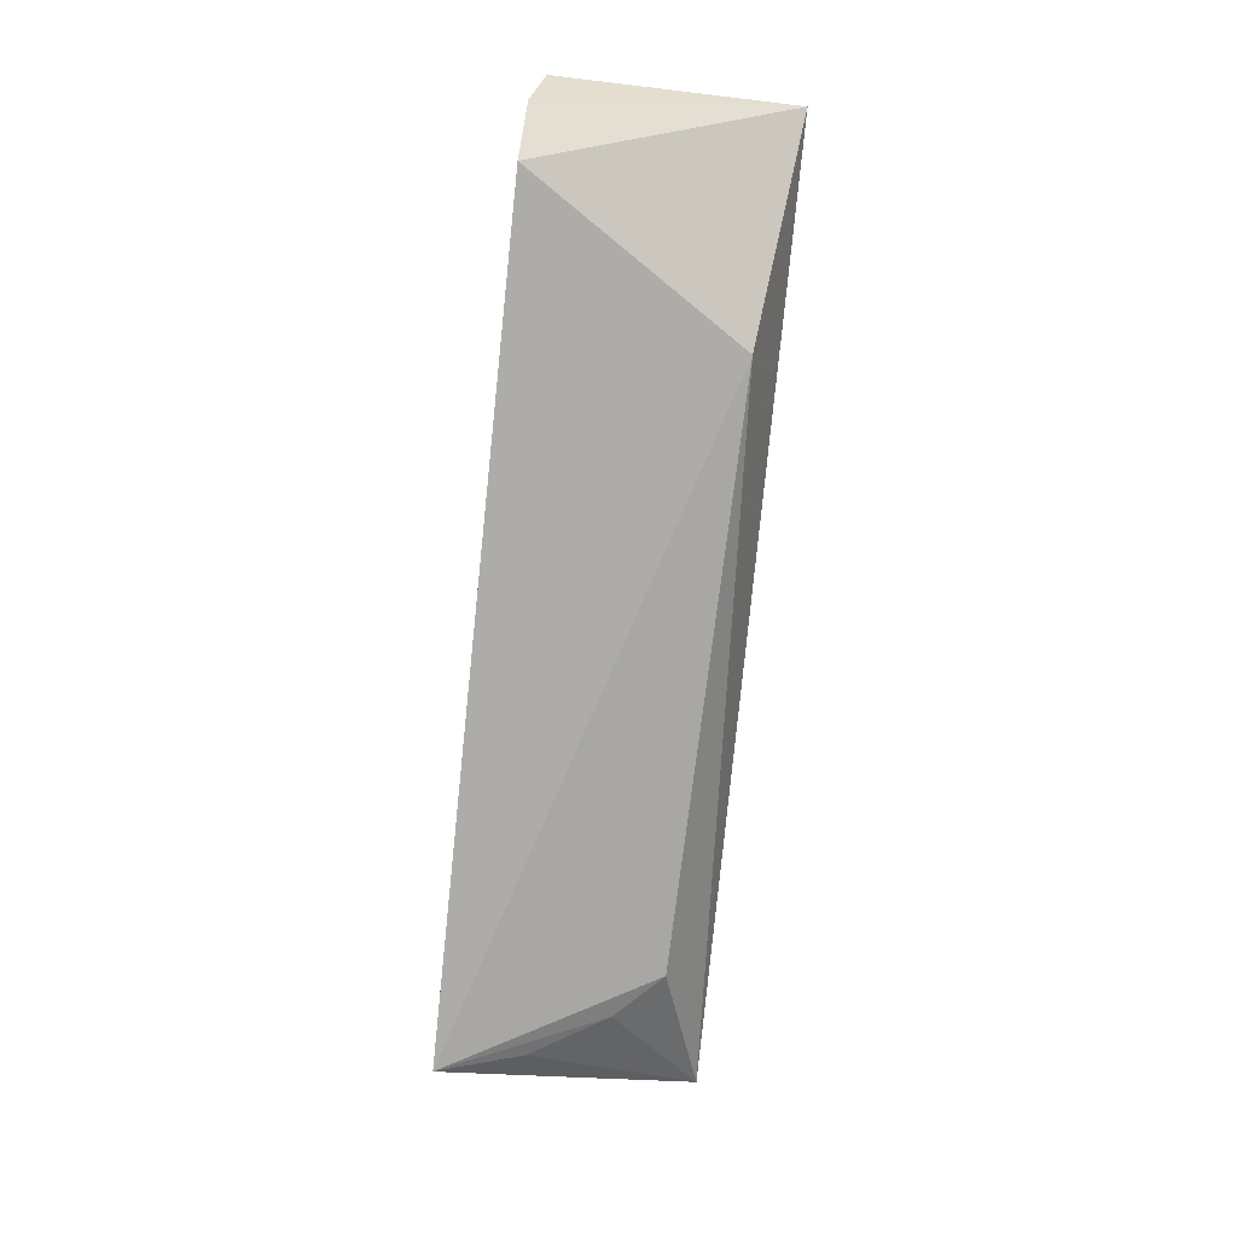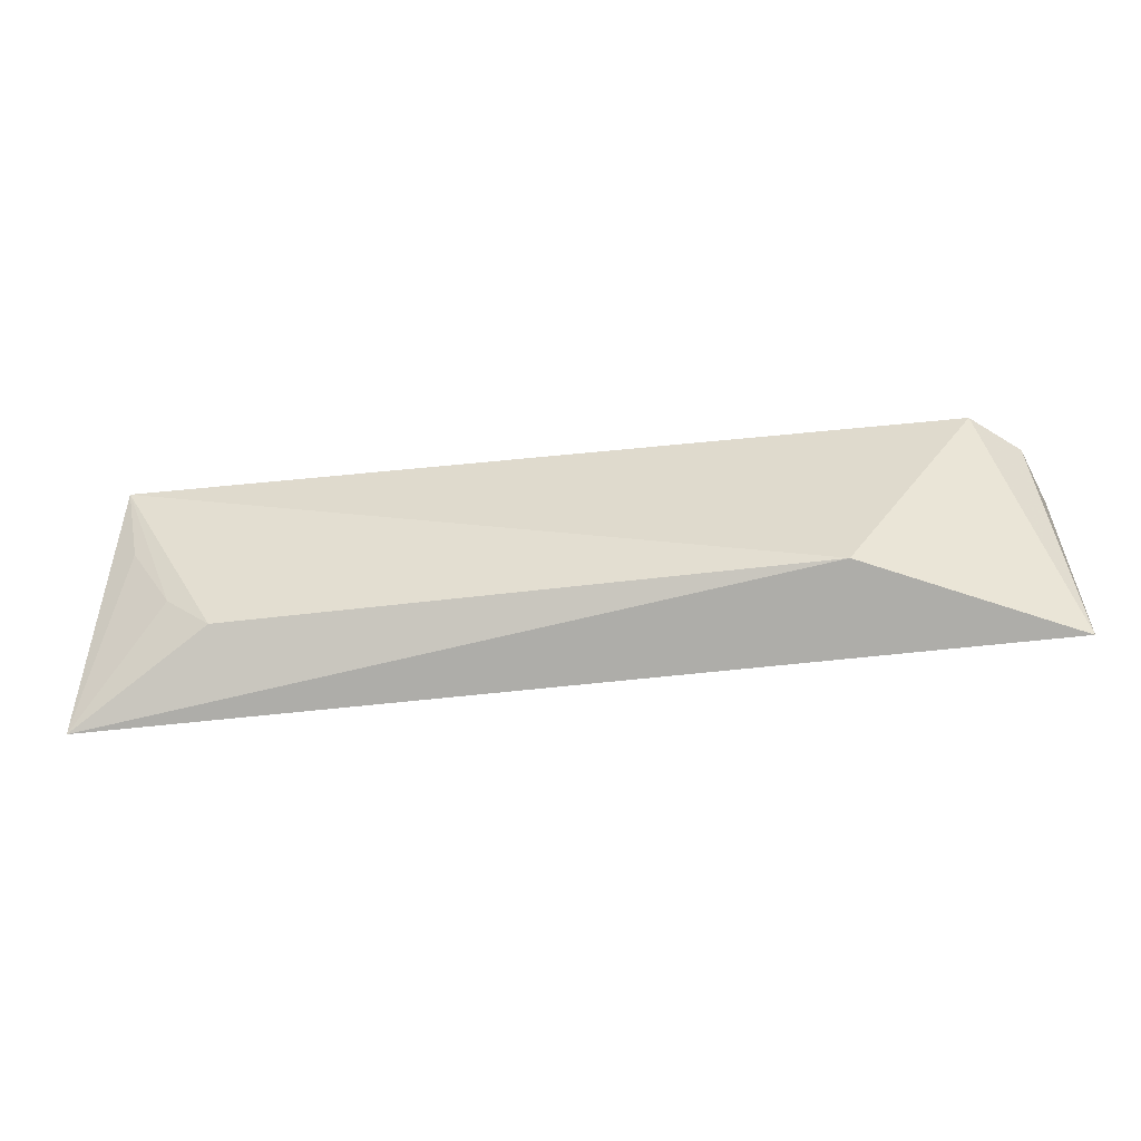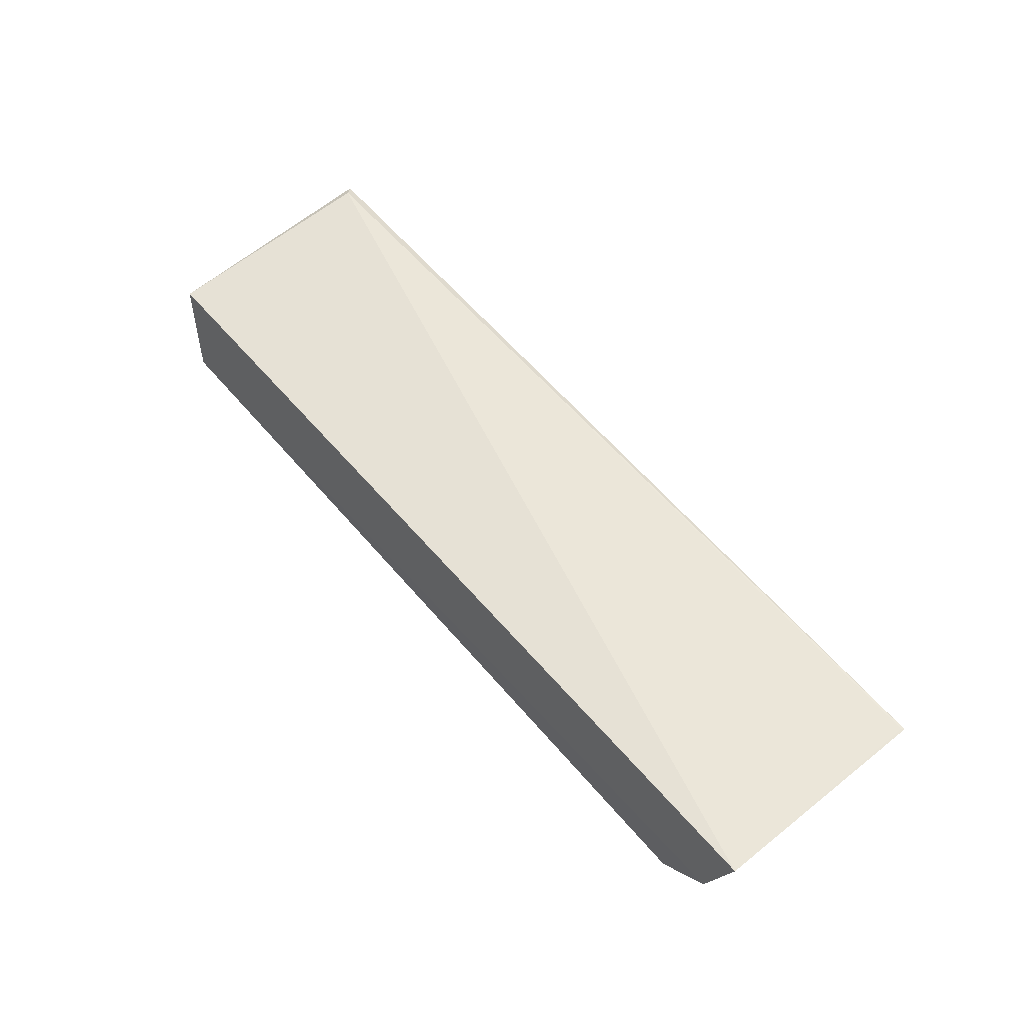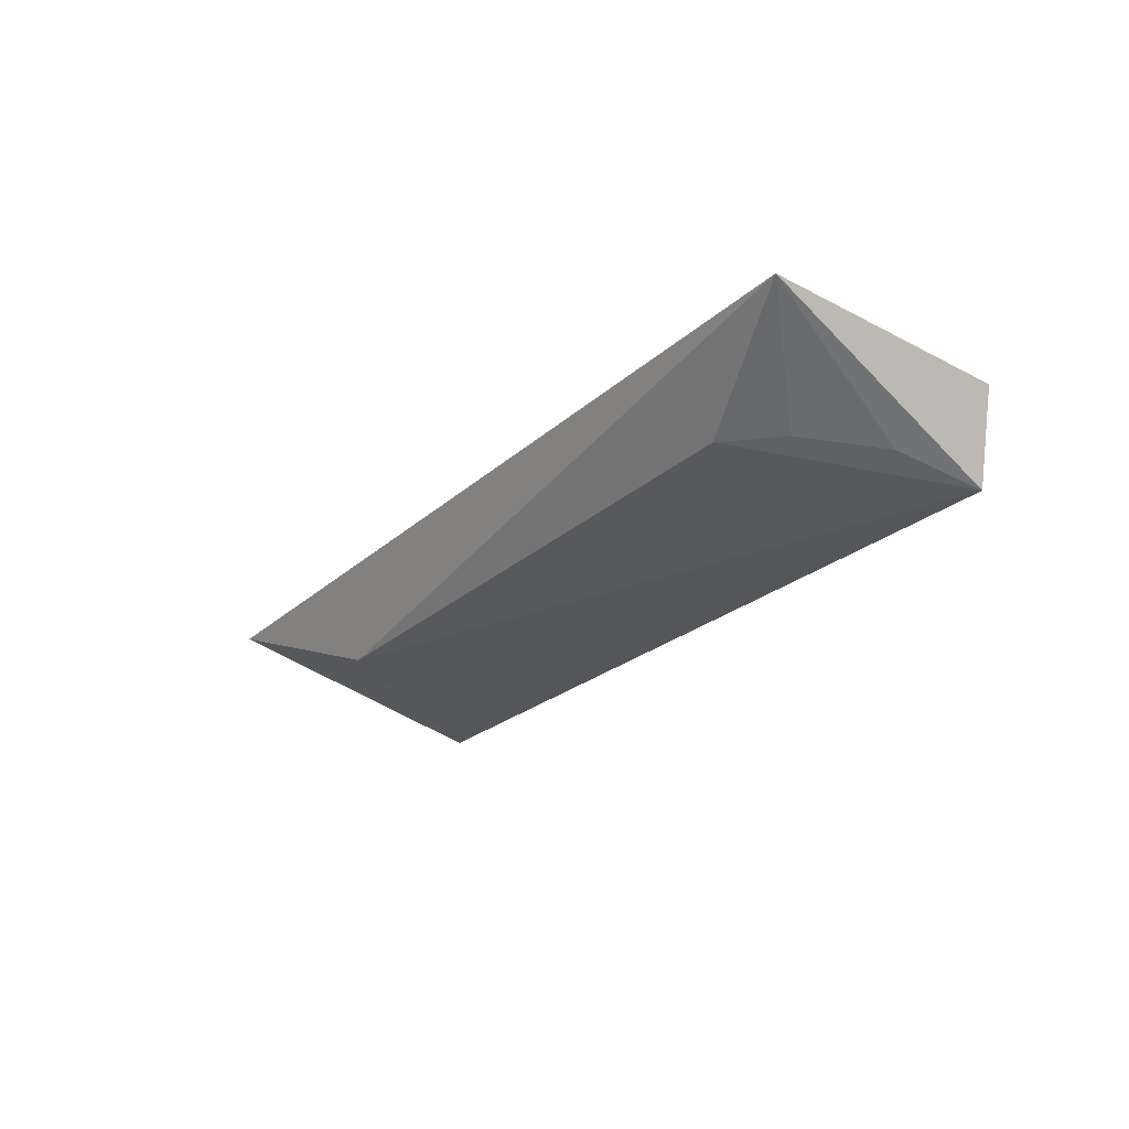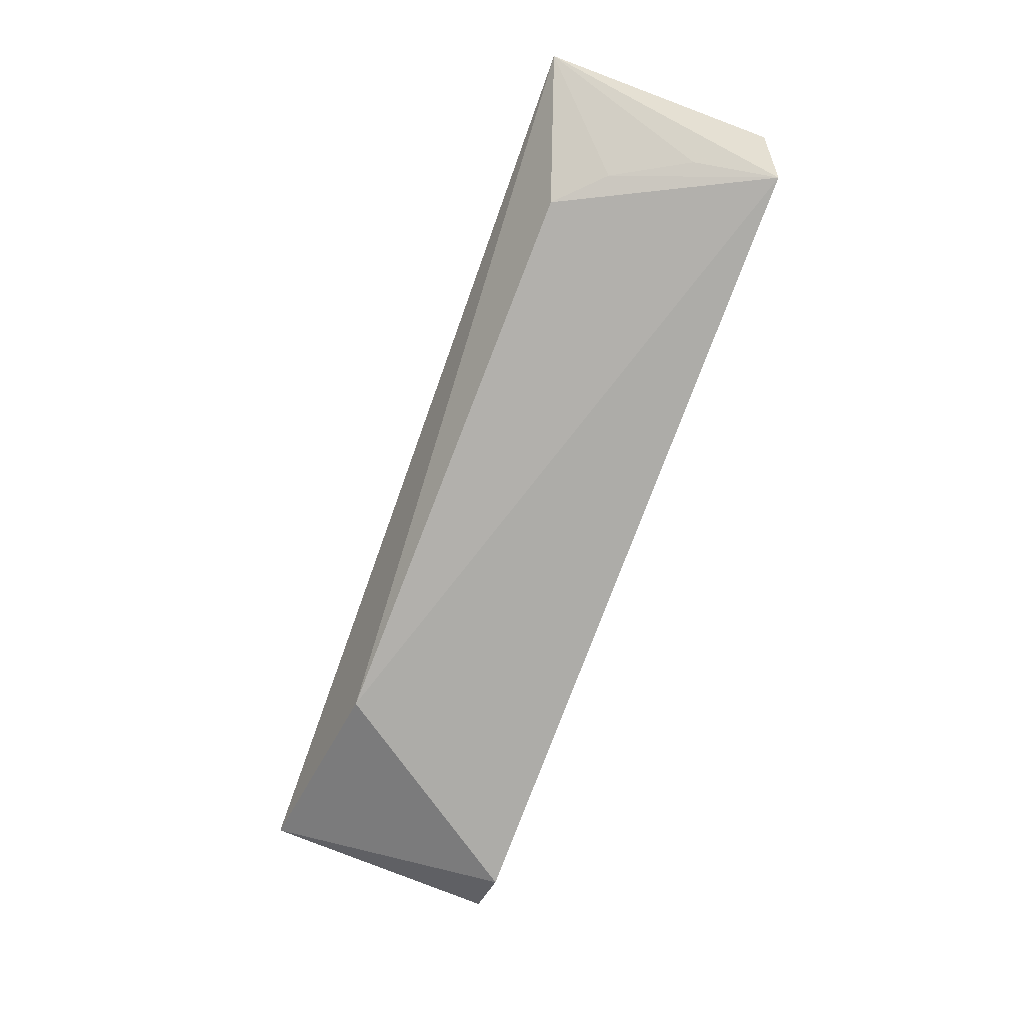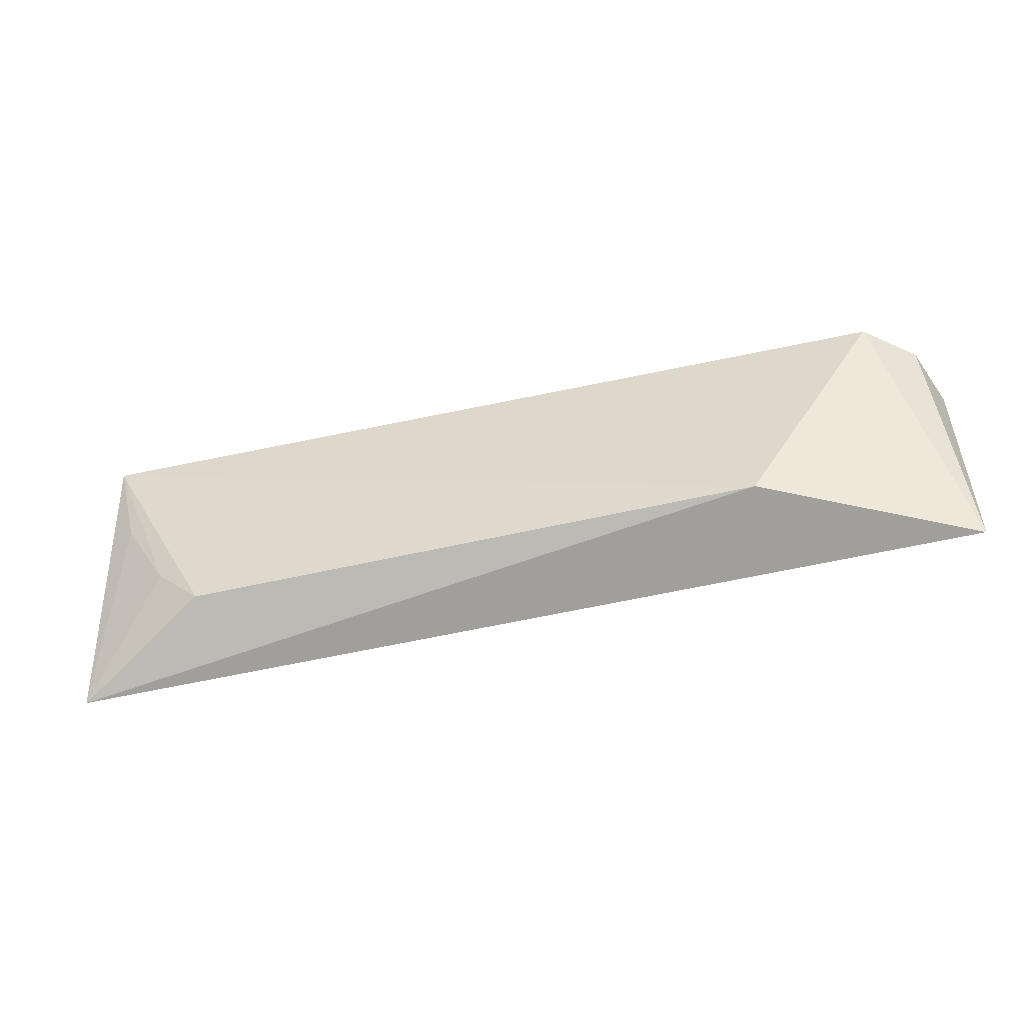
<metadata>
{"format":"obj","ext":"obj","renderer":"f3d","projection":"perspective","resolution":1024,"background":"white","views":[{"elev":-76.7,"azim":-96.1,"up":"+Z"},{"elev":-58.1,"azim":-174.0,"up":"+Y"},{"elev":55.6,"azim":-129.1,"up":"+Z"},{"elev":-23.7,"azim":54.9,"up":"+Z"},{"elev":-76.1,"azim":69.6,"up":"+Z"},{"elev":-52.9,"azim":-166.8,"up":"+Y"}]}
</metadata>
<code>
v 0.1492 -0.1341 0.08198
v 0.1459 -0.1307 0.08424
v -0.1584 -0.1308 0.08029
v -0.1592 -0.05511 0.07977
v 0.1379 -0.05059 0.04755
v -0.1576 -0.13 0.08038
v 0.149 -0.05624 0.07438
v -0.08853 -0.1215 0.05205
v 0.1033 -0.1184 0.05709
v -0.1349 -0.05046 0.04788
v 0.1184 -0.1033 0.05709
v -0.1516 -0.05125 0.061
v 0.1327 -0.07824 0.05435
f 1 2 3
f 6 3 2
f 6 2 4
f 6 4 3
f 7 2 1
f 7 1 5
f 7 4 2
f 8 1 3
f 9 8 5
f 9 1 8
f 10 8 3
f 10 5 8
f 11 9 5
f 11 1 9
f 12 10 3
f 12 3 4
f 12 5 10
f 12 7 5
f 12 4 7
f 13 11 5
f 13 5 1
f 13 1 11

</code>
